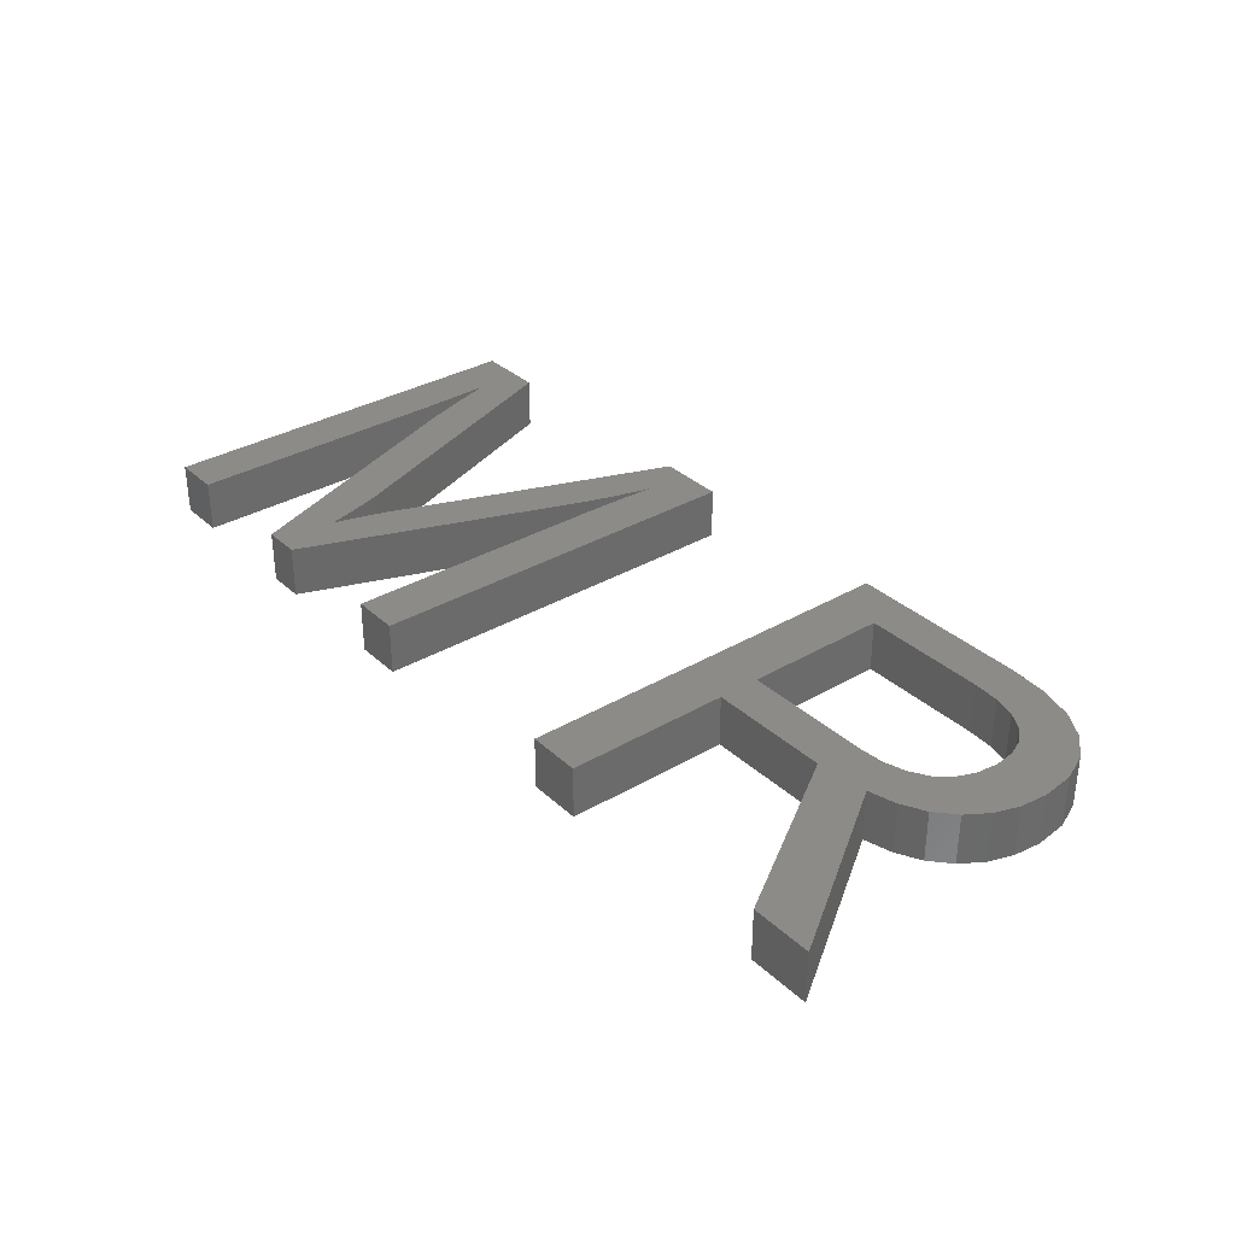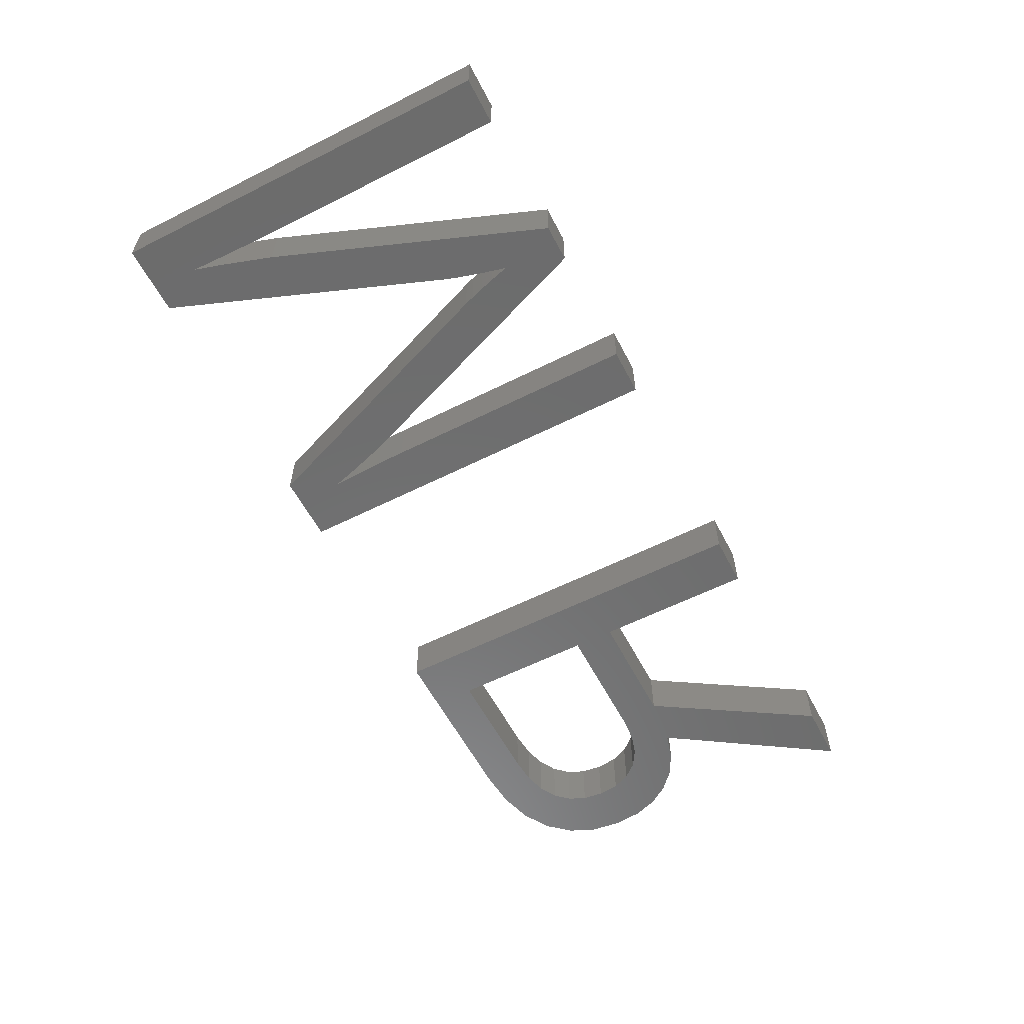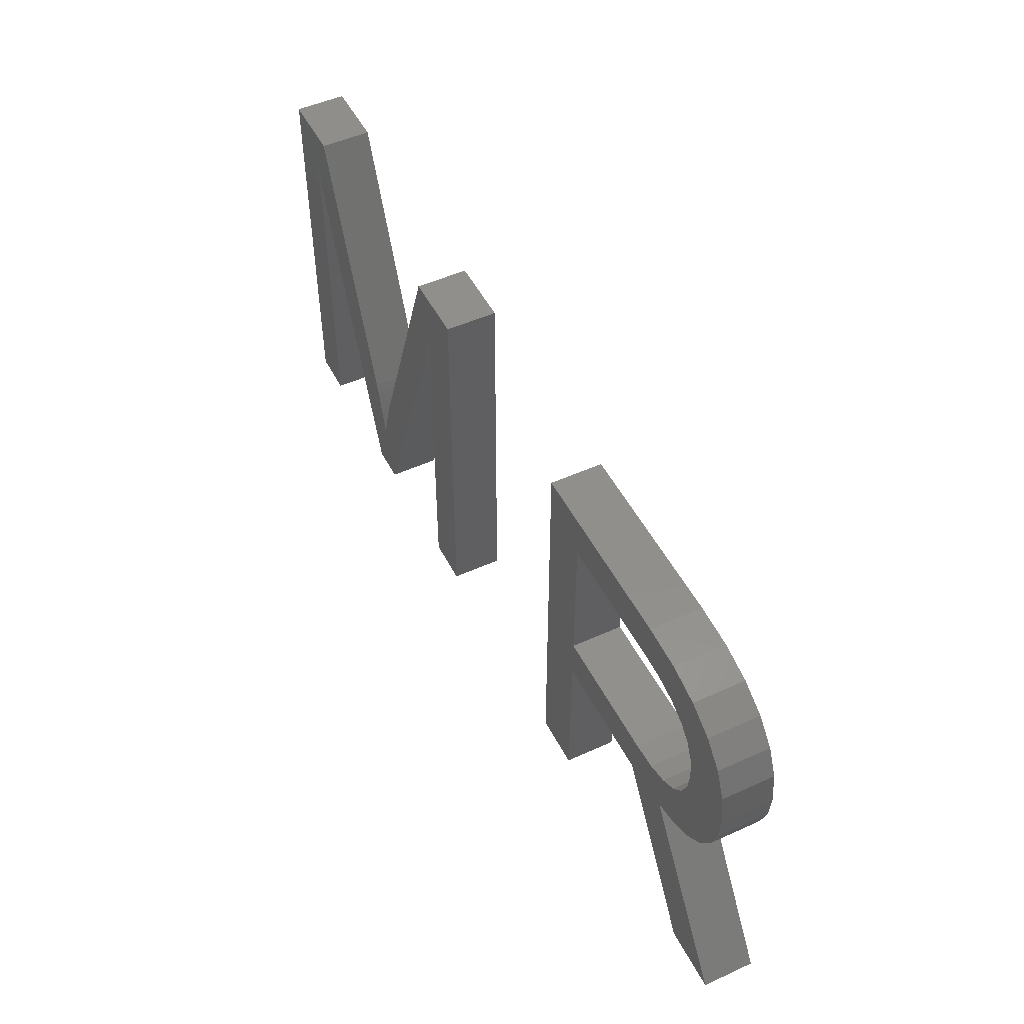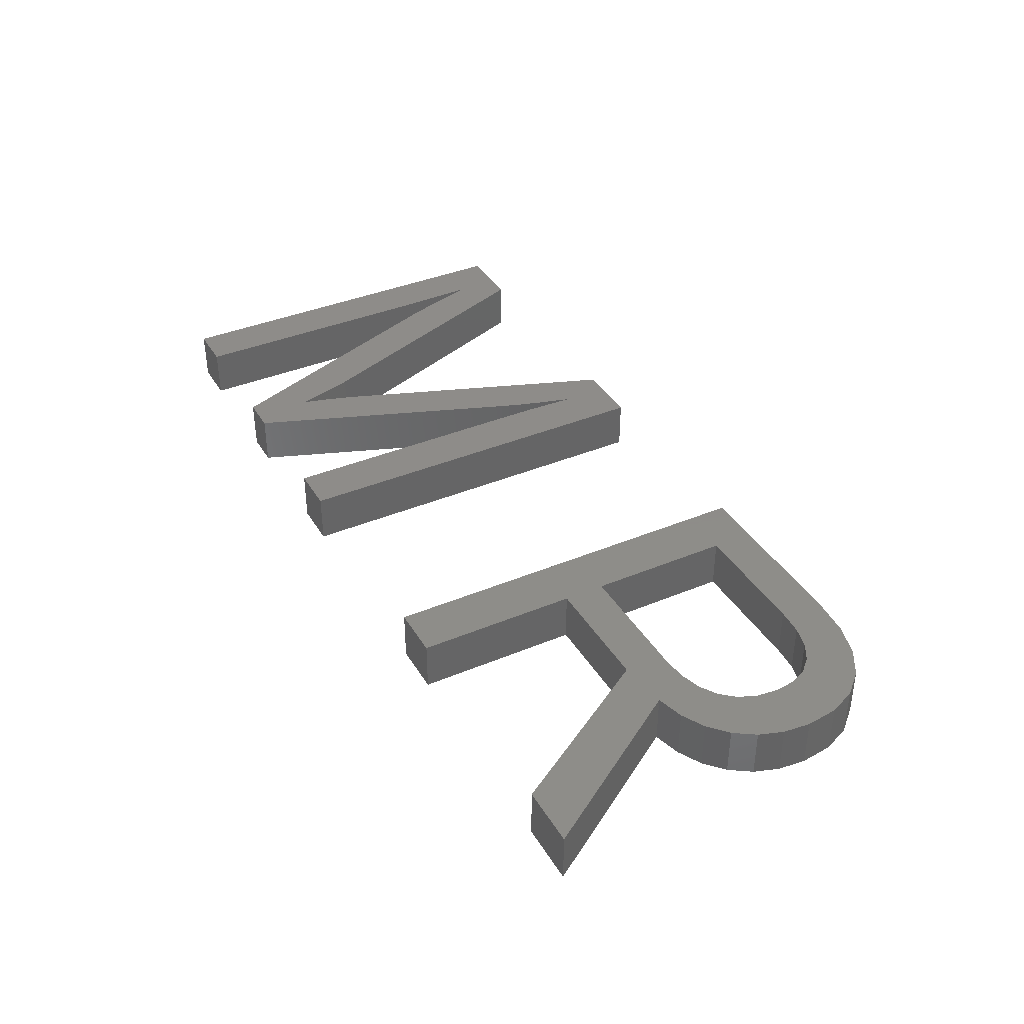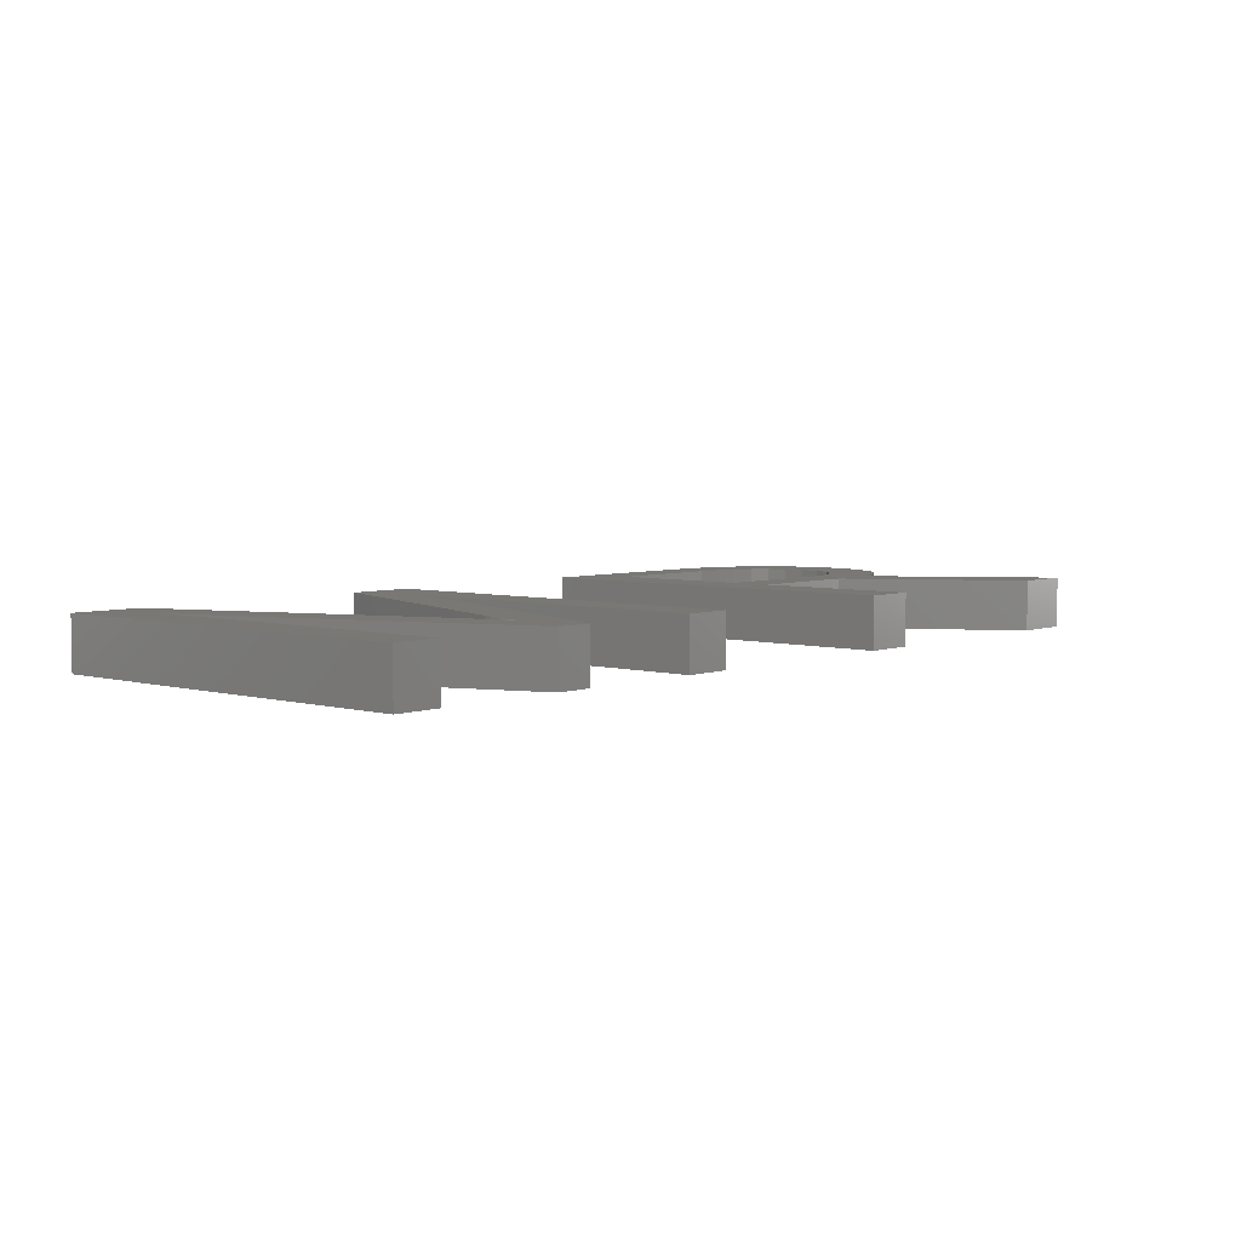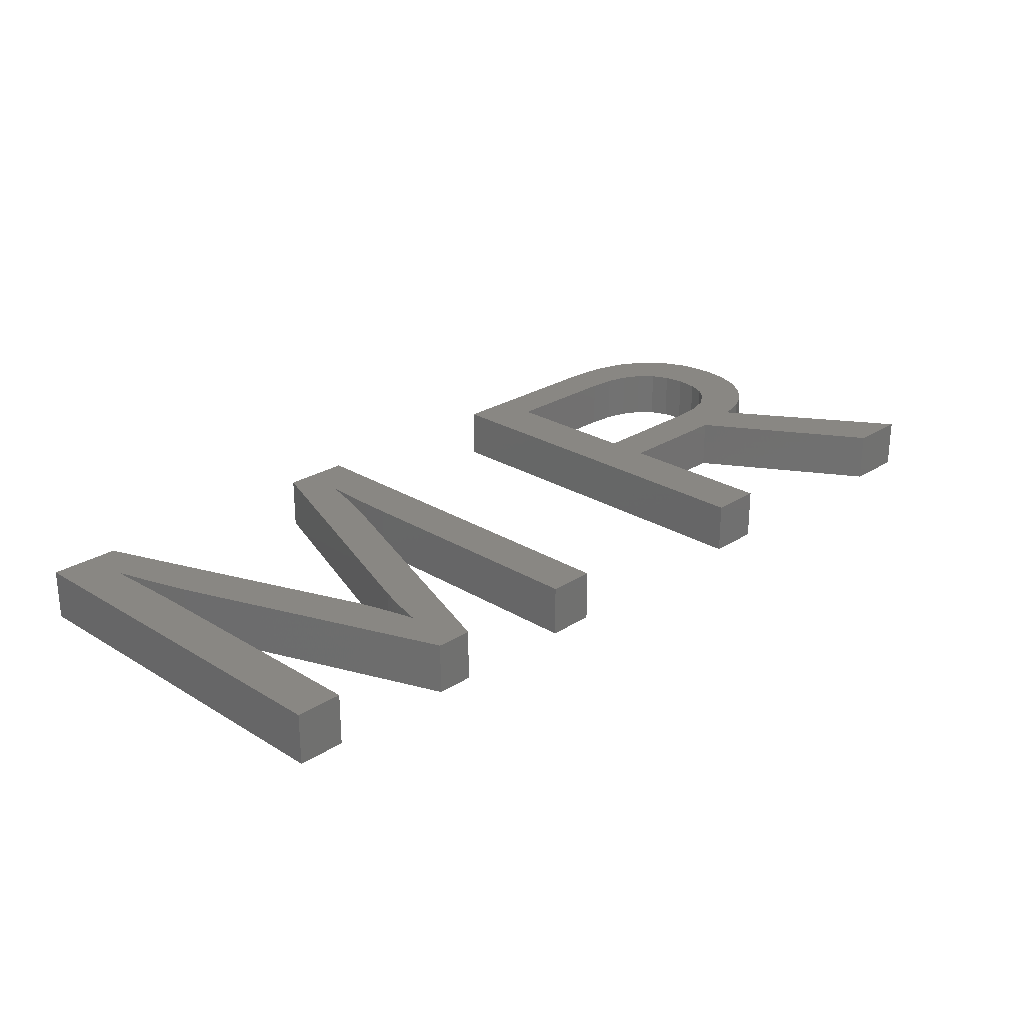
<metadata>
{"format":"stl","ext":"stl","renderer":"f3d","projection":"perspective","resolution":1024,"background":"white","views":[{"elev":33.4,"azim":51.2,"up":"+Z"},{"elev":-58.6,"azim":-62.6,"up":"+Z"},{"elev":50.1,"azim":63.5,"up":"+Y"},{"elev":38.3,"azim":62.1,"up":"+Z"},{"elev":4.9,"azim":-48.9,"up":"+Z"},{"elev":25.4,"azim":-45.6,"up":"+Z"}]}
</metadata>
<code>
# stl→obj: 138 verts, 272 faces
v 22.02 20.3 2
v 24.68 20.3 2
v 22.91 18.46 2
v 11.62 17.26 2
v 9.821 20.3 2
v 11.59 18.46 2
v 11.66 15.21 2
v 9.821 5 2
v 16.55 5 2
v 17.23 7.519 2
v 17.29 7.256 2
v 18.01 5 2
v 17.94 9.463 2
v 21.95 15.42 2
v 16.75 9.251 2
v 16.89 8.793 2
v 22.57 17.26 2
v 22.25 16.25 2
v 17.65 8.575 2
v 17.82 9.092 2
v 22.81 15.21 2
v 22.82 16.32 2
v 24.68 5 2
v 22.81 5 2
v 22.85 17.41 2
v 43.73 16.72 2
v 43.42 17.4 2
v 45.28 18.27 2
v 12.54 20.3 2
v 12.55 15.42 2
v 11.95 17.27 2
v 17.02 8.315 2
v 11.66 5 2
v 17.49 8.035 2
v 17.37 7.595 2
v 17.14 7.872 2
v 16.61 9.688 2
v 35.38 11.36 2
v 35.38 5 2
v 33.31 5 2
v 35.38 13 2
v 33.31 20.3 2
v 35.38 18.64 2
v 45.75 17.2 2
v 45.91 15.93 2
v 43.83 15.9 2
v 42.17 11.6 2
v 46.52 5 2
v 44.13 5 2
v 40.16 11.36 2
v 43.73 15.06 2
v 45.8 14.85 2
v 45.47 13.9 2
v 42.1 20.17 2
v 43.43 19.78 2
v 42.23 18.33 2
v 41.35 18.56 2
v 42.92 17.94 2
v 44.5 19.14 2
v 40.51 20.3 2
v 44.92 13.06 2
v 43.43 14.34 2
v 40.31 18.64 2
v 41.4 13.08 2
v 40.39 13 2
v 42.93 13.76 2
v 44.17 12.39 2
v 43.25 11.9 2
v 42.25 13.34 2
v 22.91 18.46 4
v 24.68 20.3 4
v 22.02 20.3 4
v 11.59 18.46 4
v 9.821 20.3 4
v 11.62 17.26 4
v 9.821 5 4
v 11.66 15.21 4
v 17.29 7.256 4
v 17.23 7.519 4
v 16.55 5 4
v 21.95 15.42 4
v 17.94 9.463 4
v 18.01 5 4
v 16.89 8.793 4
v 16.75 9.251 4
v 22.25 16.25 4
v 22.57 17.26 4
v 17.82 9.092 4
v 17.65 8.575 4
v 22.82 16.32 4
v 22.81 15.21 4
v 24.68 5 4
v 22.81 5 4
v 22.85 17.41 4
v 45.28 18.27 4
v 43.42 17.4 4
v 43.73 16.72 4
v 11.95 17.27 4
v 12.55 15.42 4
v 12.54 20.3 4
v 17.02 8.315 4
v 11.66 5 4
v 17.49 8.035 4
v 17.37 7.595 4
v 17.14 7.872 4
v 16.61 9.688 4
v 33.31 5 4
v 35.38 5 4
v 35.38 11.36 4
v 35.38 18.64 4
v 33.31 20.3 4
v 35.38 13 4
v 43.83 15.9 4
v 45.91 15.93 4
v 45.75 17.2 4
v 44.13 5 4
v 46.52 5 4
v 42.17 11.6 4
v 40.16 11.36 4
v 45.8 14.85 4
v 43.73 15.06 4
v 45.47 13.9 4
v 42.23 18.33 4
v 43.43 19.78 4
v 42.1 20.17 4
v 41.35 18.56 4
v 44.5 19.14 4
v 42.92 17.94 4
v 40.51 20.3 4
v 43.43 14.34 4
v 44.92 13.06 4
v 40.31 18.64 4
v 41.4 13.08 4
v 40.39 13 4
v 43.25 11.9 4
v 44.17 12.39 4
v 42.93 13.76 4
v 42.25 13.34 4
f 1 2 3
f 4 5 6
f 7 8 5
f 7 5 4
f 9 10 11
f 12 13 14
f 9 15 16
f 17 18 1
f 3 17 1
f 19 20 12
f 21 22 2
f 23 21 2
f 23 24 21
f 2 22 25
f 3 2 25
f 26 27 28
f 29 30 31
f 20 13 12
f 9 16 32
f 18 14 1
f 14 13 1
f 33 8 7
f 34 19 12
f 35 34 12
f 9 11 12
f 11 35 12
f 36 10 9
f 32 36 9
f 9 37 15
f 9 30 37
f 6 5 29
f 6 29 31
f 30 29 37
f 38 39 40
f 41 42 43
f 44 45 46
f 47 48 49
f 50 47 49
f 51 46 52
f 53 51 52
f 44 26 28
f 54 55 56
f 57 54 56
f 27 58 59
f 54 57 60
f 61 62 53
f 63 60 57
f 47 50 64
f 65 50 41
f 66 67 68
f 50 65 64
f 42 41 40
f 38 40 41
f 41 50 38
f 43 42 60
f 60 63 43
f 56 55 58
f 58 55 59
f 27 59 28
f 44 46 26
f 46 45 52
f 53 62 51
f 61 66 62
f 66 61 67
f 69 66 68
f 47 69 68
f 47 64 69
f 70 71 72
f 73 74 75
f 74 76 77
f 75 74 77
f 78 79 80
f 81 82 83
f 84 85 80
f 72 86 87
f 72 87 70
f 83 88 89
f 71 90 91
f 71 91 92
f 91 93 92
f 94 90 71
f 94 71 70
f 95 96 97
f 98 99 100
f 83 82 88
f 101 84 80
f 72 81 86
f 72 82 81
f 77 76 102
f 83 89 103
f 83 103 104
f 83 78 80
f 83 104 78
f 80 79 105
f 80 105 101
f 85 106 80
f 106 99 80
f 100 74 73
f 98 100 73
f 106 100 99
f 107 108 109
f 110 111 112
f 113 114 115
f 116 117 118
f 116 118 119
f 120 113 121
f 120 121 122
f 95 97 115
f 123 124 125
f 123 125 126
f 127 128 96
f 129 126 125
f 122 130 131
f 126 129 132
f 133 119 118
f 112 119 134
f 135 136 137
f 133 134 119
f 107 112 111
f 112 107 109
f 109 119 112
f 129 111 110
f 110 132 129
f 128 124 123
f 127 124 128
f 95 127 96
f 97 113 115
f 120 114 113
f 121 130 122
f 130 137 131
f 136 131 137
f 135 137 138
f 135 138 118
f 138 133 118
f 4 77 7
f 4 75 77
f 6 75 4
f 6 73 75
f 31 73 6
f 31 98 73
f 30 98 31
f 30 99 98
f 9 99 30
f 9 80 99
f 12 80 9
f 12 83 80
f 14 83 12
f 14 81 83
f 18 81 14
f 18 86 81
f 17 86 18
f 17 87 86
f 3 87 17
f 3 70 87
f 25 70 3
f 25 94 70
f 22 94 25
f 22 90 94
f 21 90 22
f 21 91 90
f 24 91 21
f 24 93 91
f 23 93 24
f 23 92 93
f 2 92 23
f 2 71 92
f 1 71 2
f 1 72 71
f 13 72 1
f 13 82 72
f 20 82 13
f 20 88 82
f 19 88 20
f 19 89 88
f 34 89 19
f 34 103 89
f 35 103 34
f 35 104 103
f 11 104 35
f 11 78 104
f 10 78 11
f 10 79 78
f 36 79 10
f 36 105 79
f 32 105 36
f 32 101 105
f 16 101 32
f 16 84 101
f 15 84 16
f 15 85 84
f 37 85 15
f 37 106 85
f 29 106 37
f 29 100 106
f 5 100 29
f 5 74 100
f 8 74 5
f 8 76 74
f 33 76 8
f 33 102 76
f 7 102 33
f 7 77 102
f 50 109 38
f 50 119 109
f 49 119 50
f 49 116 119
f 48 116 49
f 48 117 116
f 47 117 48
f 47 118 117
f 68 118 47
f 68 135 118
f 67 135 68
f 67 136 135
f 61 136 67
f 61 131 136
f 53 131 61
f 53 122 131
f 52 122 53
f 52 120 122
f 45 120 52
f 45 114 120
f 44 114 45
f 44 115 114
f 28 115 44
f 28 95 115
f 59 95 28
f 59 127 95
f 55 127 59
f 55 124 127
f 54 124 55
f 54 125 124
f 60 125 54
f 60 129 125
f 42 129 60
f 42 111 129
f 40 111 42
f 40 107 111
f 39 107 40
f 39 108 107
f 38 108 39
f 38 109 108
f 43 110 41
f 112 41 110
f 63 132 43
f 110 43 132
f 57 126 63
f 132 63 126
f 56 123 57
f 126 57 123
f 58 128 56
f 123 56 128
f 27 96 58
f 128 58 96
f 26 97 27
f 96 27 97
f 46 113 26
f 97 26 113
f 51 121 46
f 113 46 121
f 62 130 51
f 121 51 130
f 66 137 62
f 130 62 137
f 69 138 66
f 137 66 138
f 64 133 69
f 138 69 133
f 65 134 64
f 133 64 134
f 41 112 65
f 134 65 112

</code>
